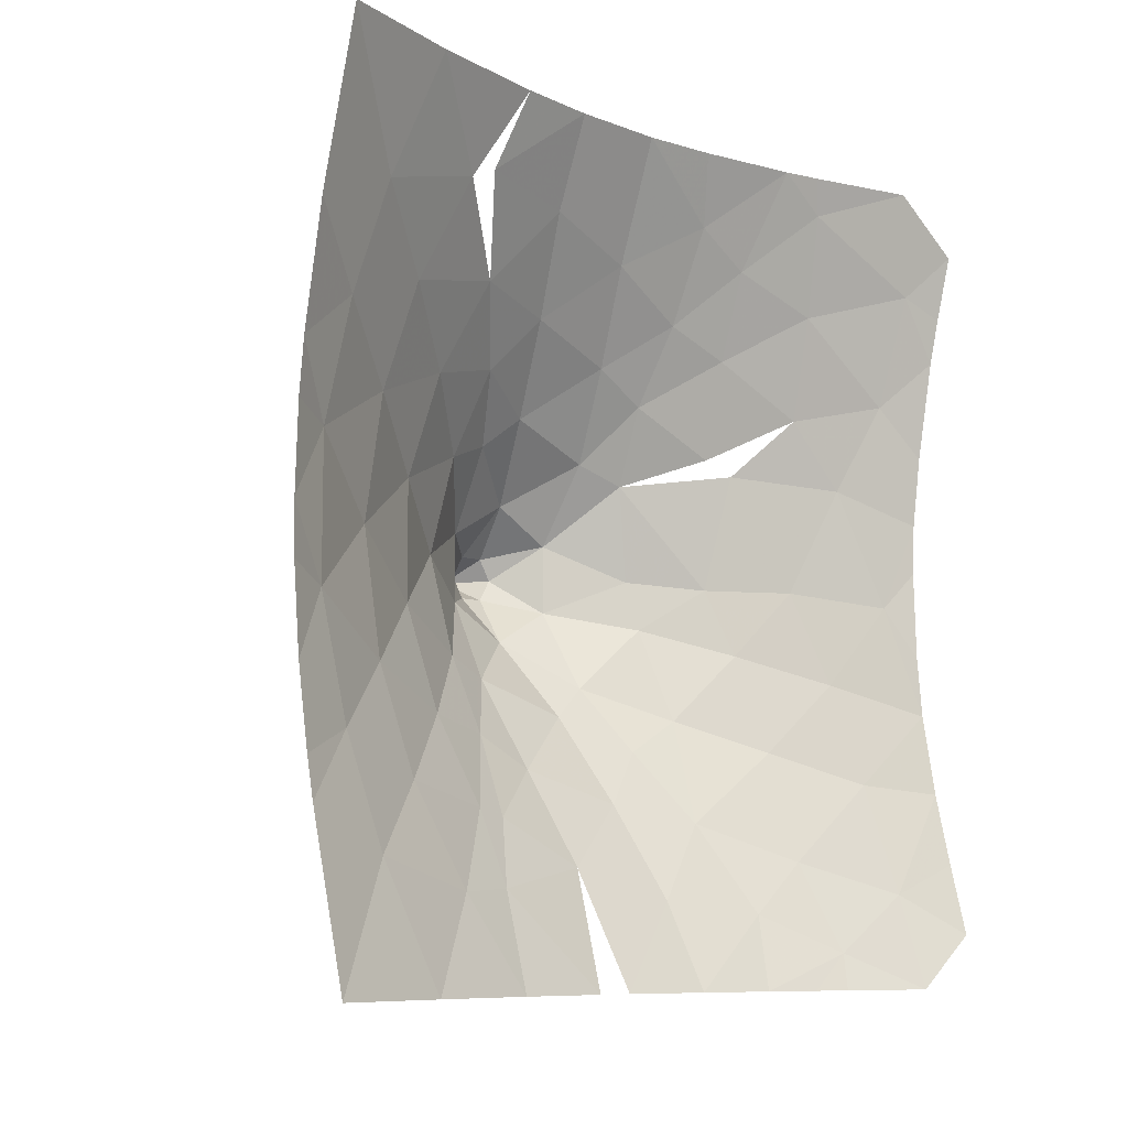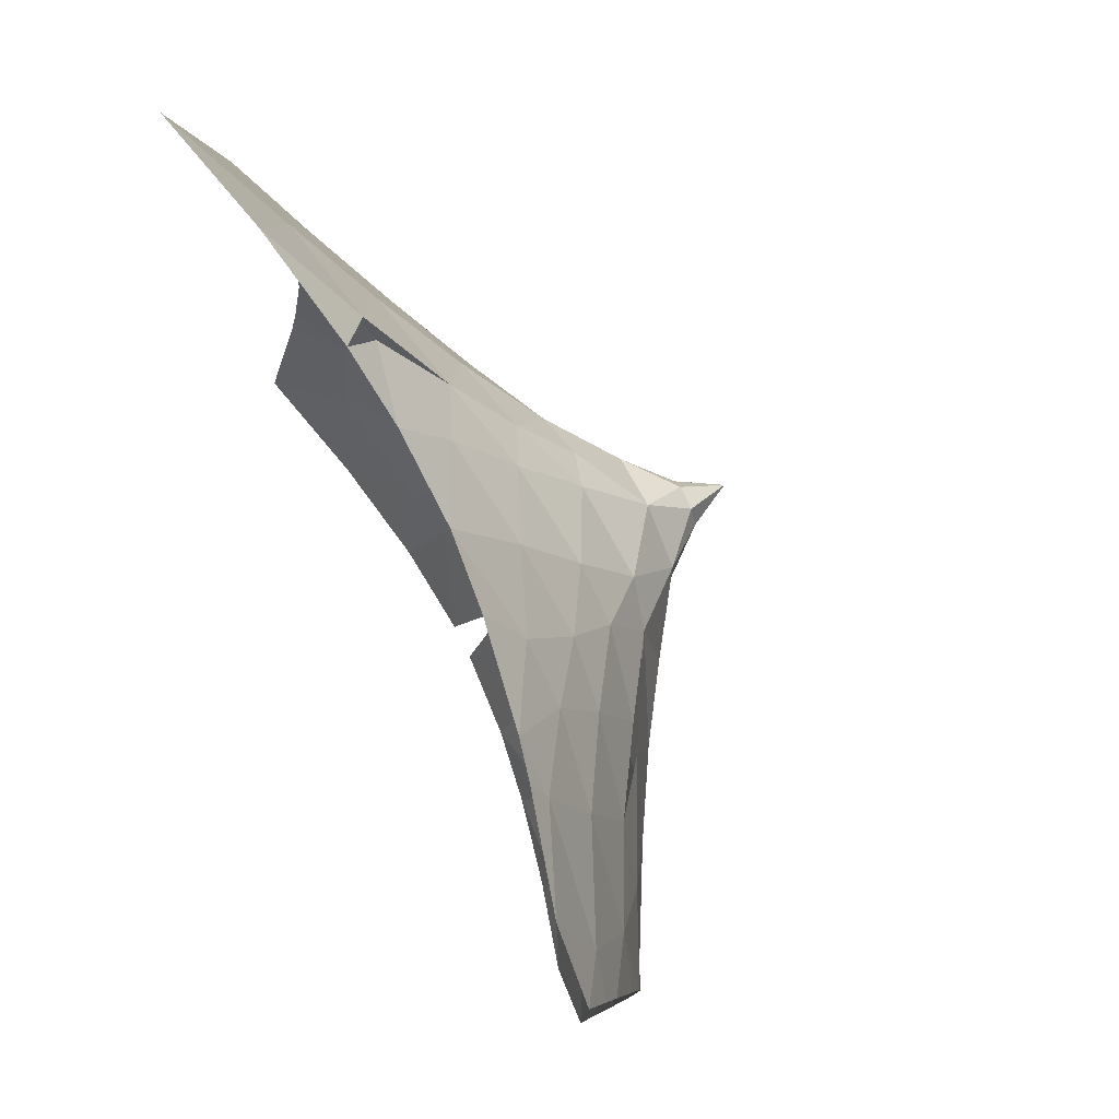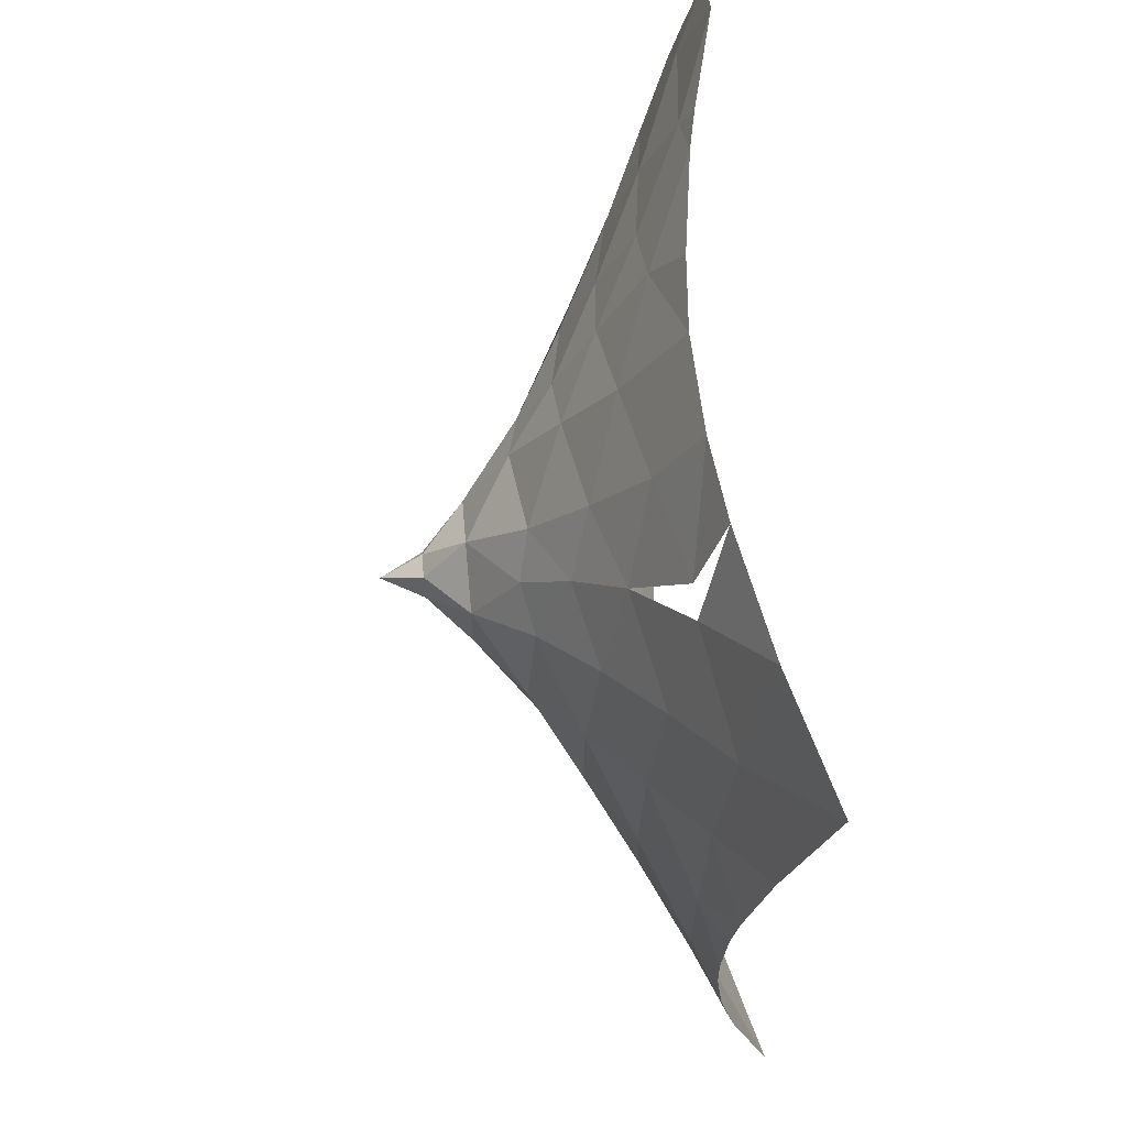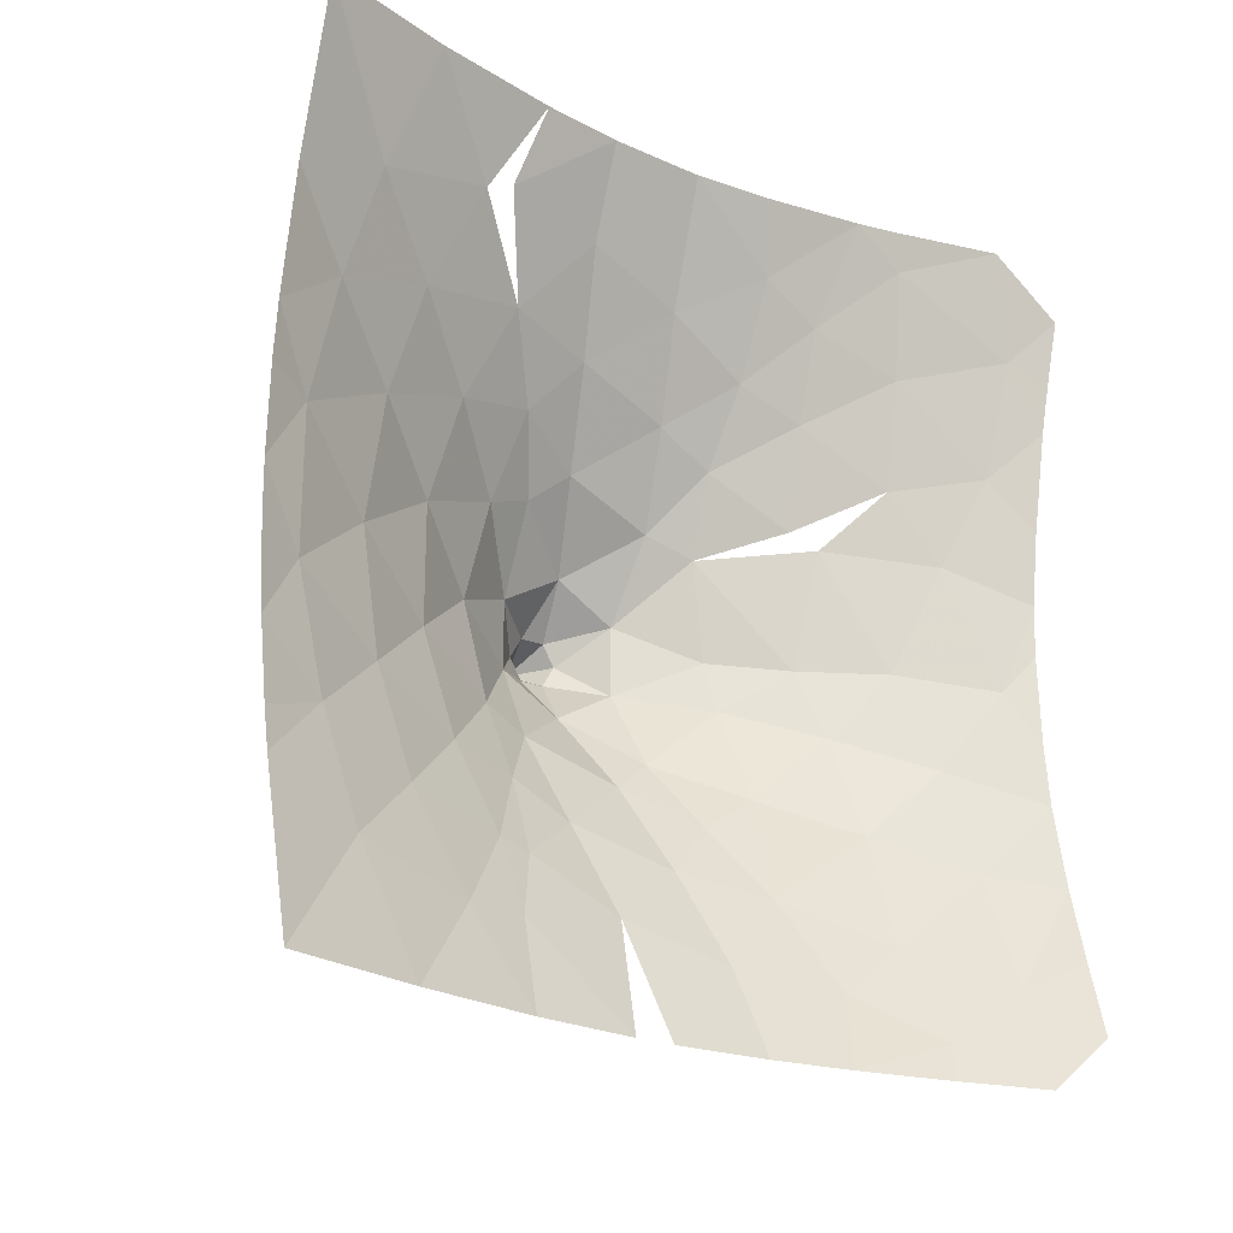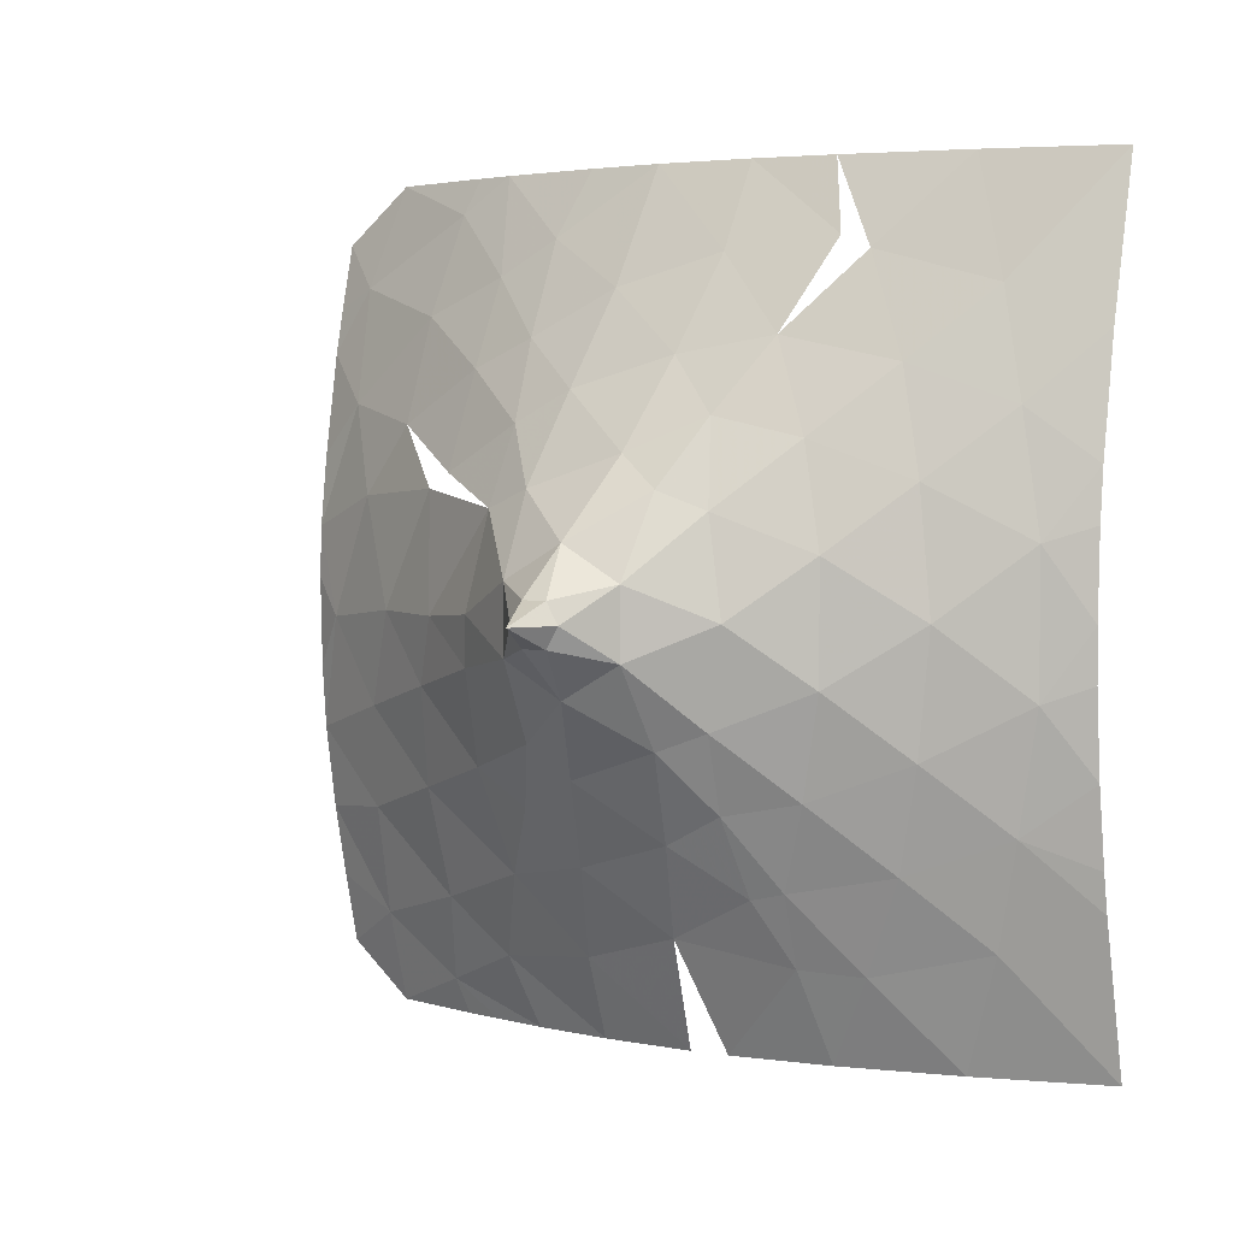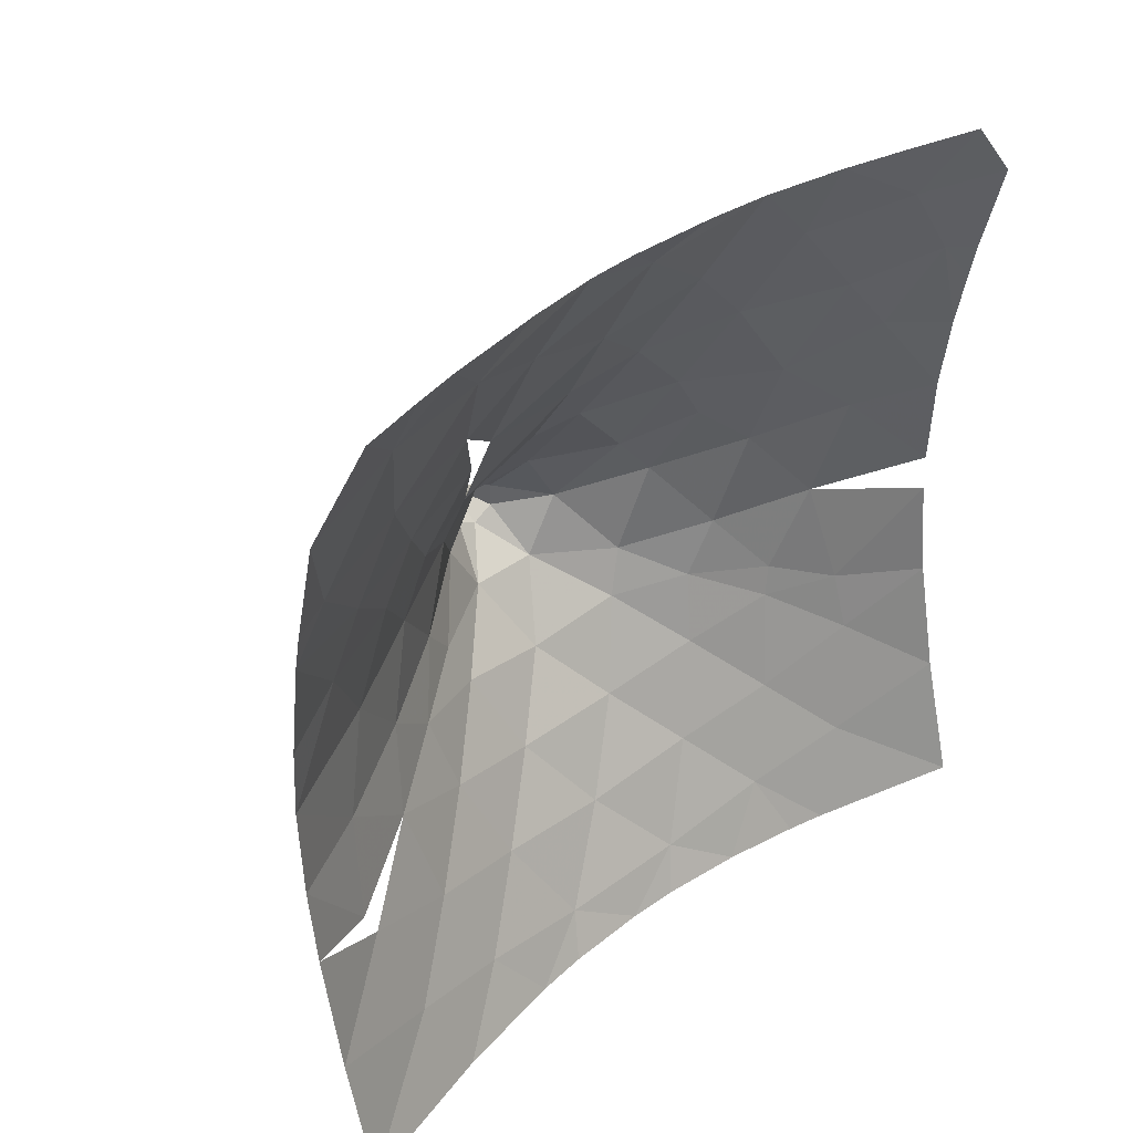
<metadata>
{"format":"obj","ext":"obj","renderer":"f3d","projection":"perspective","resolution":1024,"background":"white","views":[{"elev":-8.9,"azim":46.2,"up":"+Z"},{"elev":78.2,"azim":155.2,"up":"+Z"},{"elev":66.2,"azim":-5.0,"up":"+Z"},{"elev":-22.7,"azim":54.7,"up":"+Z"},{"elev":3.6,"azim":-59.1,"up":"+Z"},{"elev":39.2,"azim":47.3,"up":"+Y"}]}
</metadata>
<code>
v 0 0 0
v 0.315 -0.1768 0
v 0.315 -0.08839 -0.1531
v 0.315 0.08839 -0.1531
v 0.315 0.1768 -6.776e-21
v 0.315 0.08839 0.1531
v 0.315 -0.08839 0.1531
v 0.63 -0.433 -0.25
v 0.63 -1.355e-20 -0.5
v 0.63 0.433 -0.25
v 0.63 0.433 0.25
v 0.63 5.421e-20 0.5
v 0.63 -0.433 0.25
v 0.9738 -0.9609 9.146e-20
v 0.9738 -0.4804 -0.8322
v 0.9738 0.4804 -0.8322
v 0.9738 0.9609 -6.269e-20
v 0.9738 0.4804 0.8322
v 0.9738 -0.4804 0.8322
v 1.053 -0.8231 0.6989
v 1.053 -0.8231 -0.6989
v 1.053 0.1937 -1.062
v 1.053 1.017 -0.3634
v 1.053 0.8231 0.6989
v 1.053 -0.1937 1.062
v 1.325 -1.464 0.4254
v 1.325 -1.464 -0.4254
v 1.298 -0.7768 -1.258
v 1.325 -0.3637 -1.481
v 1.298 0.7013 -1.302
v 1.325 1.1 -1.055
v 1.298 1.478 -0.04363
v 1.298 0.7768 1.258
v 1.325 0.3637 1.481
v 1.298 -0.7013 1.302
v 1.444 -1.292 1.158
v 1.444 -1.292 -1.158
v 1.444 0.3573 -1.698
v 1.444 1.649 -0.5395
v 1.474 1.592 0.8184
v 1.408 1.388 0.9286
v 1.444 -0.3573 1.698
v 1.675 -1.979 0.8849
v 1.631 -2.083 -2.082e-20
v 1.675 -1.979 -0.8849
v 1.628 -1.072 -1.779
v 1.597 -0.8397 -1.835
v 1.675 -0.2233 -2.156
v 1.628 1.005 -1.818
v 1.675 1.756 -1.272
v 1.628 2.077 -0.03887
v 1.642 1.322 1.637
v 1.597 0.8397 1.835
v 1.675 0.2233 2.156
v 1.628 -1.005 1.818
v 1.808 -1.797 1.638
v 1.808 -1.797 -1.638
v 1.808 0.5197 -2.375
v 1.808 2.317 -0.7376
v 1.846 2.391 0.7595
v 1.769 1.986 1.261
v 1.808 -0.5197 2.375
v 2.016 -2.516 1.364
v 1.95 -2.676 0.5031
v 1.95 -2.676 -0.5031
v 2.016 -2.516 -1.364
v 1.976 -1.494 -2.342
v 1.86 -1.043 -2.313
v 2.08 -0.1294 -3
v 1.976 1.281 -2.465
v 1.95 1.753 -2.084
v 2.016 2.439 -1.497
v 1.976 2.775 -0.1227
v 1.982 1.924 2.02
v 1.893 1.274 2.271
v 1.918 0.8412 2.519
v 2.08 0.1294 3
v 1.976 -1.281 2.465
v 1.986 -1.486 2.371
v 2.154 -2.329 2.137
v 2.154 -2.329 -2.137
v 2.091 -0.4134 -3
v 2.108 0.5643 -3
v 2.148 3 -0.9525
v 2.106 3 0.5288
v 2.079 2.641 1.418
v 2.108 -0.5643 3
v 2.316 -3 1.849
v 2.157 -3 0.9946
v 2.089 -3 2.295e-19
v 2.157 -3 -0.9946
v 2.316 -3 -1.849
v 2.359 -2.035 -3
v 2.178 -1.158 -3
v 2.183 1.149 -3
v 2.233 1.907 -2.738
v 2.269 2.515 -2.313
v 2.254 3 -1.556
v 2.108 3 -0.4976
v 2.089 3 0.1546
v 2.313 2.697 2.26
v 2.206 1.793 2.742
v 2.226 1.422 3
v 2.12 0.6758 3
v 2.183 -1.149 3
v 2.364 -2.056 3
v 2.621 -3 3
v 2.114 -3 0.6164
v 2.098 -3 -0.3779
v 2.255 -3 -1.561
v 2.621 -3 -3
v 2.174 3 1.048
v 2.306 3 1.786
v 2.264 1.57 -3
v 2.488 2.528 -3
v 2.379 3 -2.087
v 2.384 3 2.119
v 2.478 2.485 3
v 2.284 1.701 3
v 2.319 1.847 -3
v 2.511 3 -2.605
v 2.506 3 2.593
f 1 2 3
f 3 4 1
f 4 5 1
f 5 6 1
f 6 7 1
f 7 2 1
f 2 8 3
f 3 9 4
f 4 10 5
f 5 11 6
f 6 12 7
f 7 13 2
f 2 13 8
f 3 8 9
f 4 9 10
f 5 10 11
f 6 11 12
f 7 12 13
f 13 14 8
f 8 15 9
f 9 16 10
f 10 17 11
f 11 18 12
f 12 19 13
f 13 20 14
f 14 21 8
f 8 21 15
f 15 22 9
f 9 22 16
f 16 23 10
f 10 23 17
f 17 24 11
f 11 24 18
f 18 25 12
f 12 25 19
f 19 20 13
f 20 26 14
f 14 27 21
f 21 28 15
f 15 29 22
f 22 30 16
f 16 31 23
f 23 32 17
f 17 32 24
f 24 33 18
f 18 34 25
f 25 35 19
f 19 35 20
f 20 36 26
f 26 27 14
f 27 37 21
f 21 37 28
f 28 29 15
f 29 38 22
f 22 38 30
f 30 31 16
f 31 39 23
f 23 39 32
f 32 40 24
f 24 41 33
f 33 34 18
f 34 42 25
f 25 42 35
f 35 36 20
f 36 43 26
f 26 44 27
f 27 45 37
f 37 46 28
f 28 47 29
f 29 48 38
f 38 49 30
f 30 49 31
f 31 50 39
f 39 51 32
f 32 51 40
f 41 52 33
f 33 53 34
f 34 54 42
f 42 55 35
f 35 55 36
f 36 56 43
f 43 44 26
f 44 45 27
f 45 57 37
f 37 57 46
f 46 47 28
f 47 48 29
f 48 58 38
f 38 58 49
f 49 50 31
f 50 59 39
f 39 59 51
f 51 60 40
f 41 61 52
f 52 53 33
f 53 54 34
f 54 62 42
f 42 62 55
f 55 56 36
f 56 63 43
f 43 64 44
f 44 65 45
f 45 66 57
f 57 67 46
f 46 68 47
f 47 68 48
f 48 69 58
f 58 70 49
f 49 71 50
f 50 72 59
f 59 73 51
f 51 73 60
f 60 61 40
f 61 74 52
f 52 75 53
f 53 76 54
f 54 77 62
f 62 78 55
f 55 79 56
f 56 80 63
f 63 64 43
f 64 65 44
f 65 66 45
f 66 81 57
f 57 81 67
f 67 68 46
f 68 82 48
f 69 83 58
f 58 83 70
f 70 71 49
f 71 72 50
f 72 84 59
f 59 84 73
f 73 85 60
f 60 86 61
f 61 86 74
f 74 75 52
f 75 76 53
f 76 77 54
f 77 87 62
f 62 87 78
f 79 80 56
f 80 88 63
f 63 89 64
f 64 90 65
f 65 91 66
f 66 92 81
f 81 93 67
f 67 94 68
f 68 94 82
f 83 95 70
f 70 96 71
f 71 97 72
f 72 98 84
f 84 99 73
f 73 100 85
f 85 86 60
f 86 101 74
f 74 102 75
f 75 103 76
f 76 104 77
f 87 105 78
f 79 106 80
f 80 107 88
f 88 89 63
f 89 108 64
f 64 108 90
f 90 109 65
f 65 109 91
f 91 110 66
f 66 110 92
f 92 111 81
f 81 111 93
f 93 94 67
f 95 96 70
f 96 97 71
f 97 98 72
f 99 100 73
f 85 112 86
f 86 113 101
f 101 102 74
f 102 103 75
f 103 104 76
f 79 105 106
f 106 107 80
f 95 114 96
f 96 115 97
f 97 116 98
f 112 113 86
f 113 117 101
f 101 118 102
f 102 119 103
f 114 120 96
f 96 120 115
f 115 121 97
f 97 121 116
f 117 122 101
f 101 122 118
f 118 119 102

</code>
